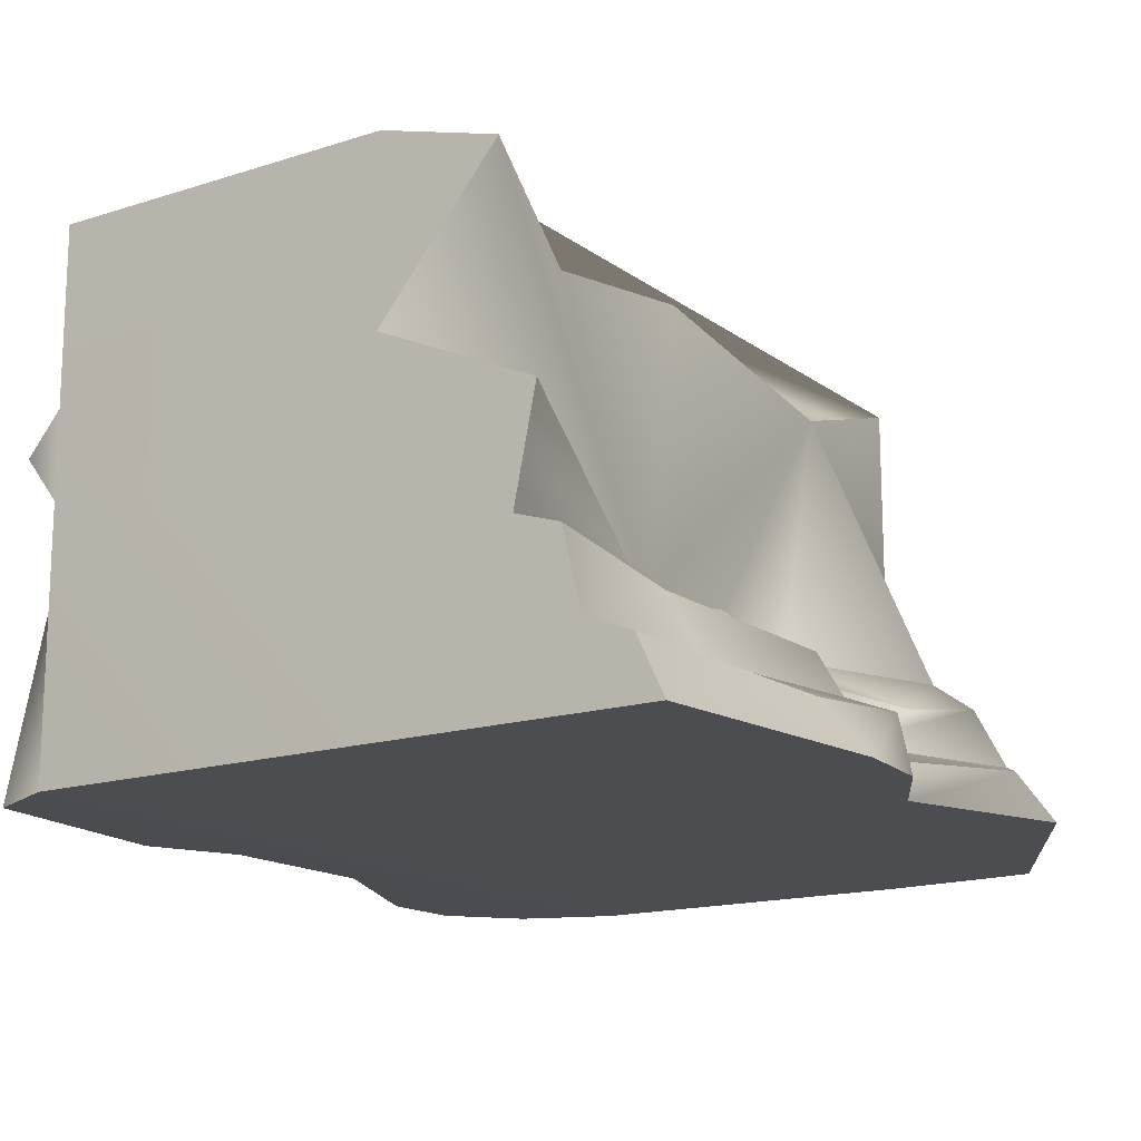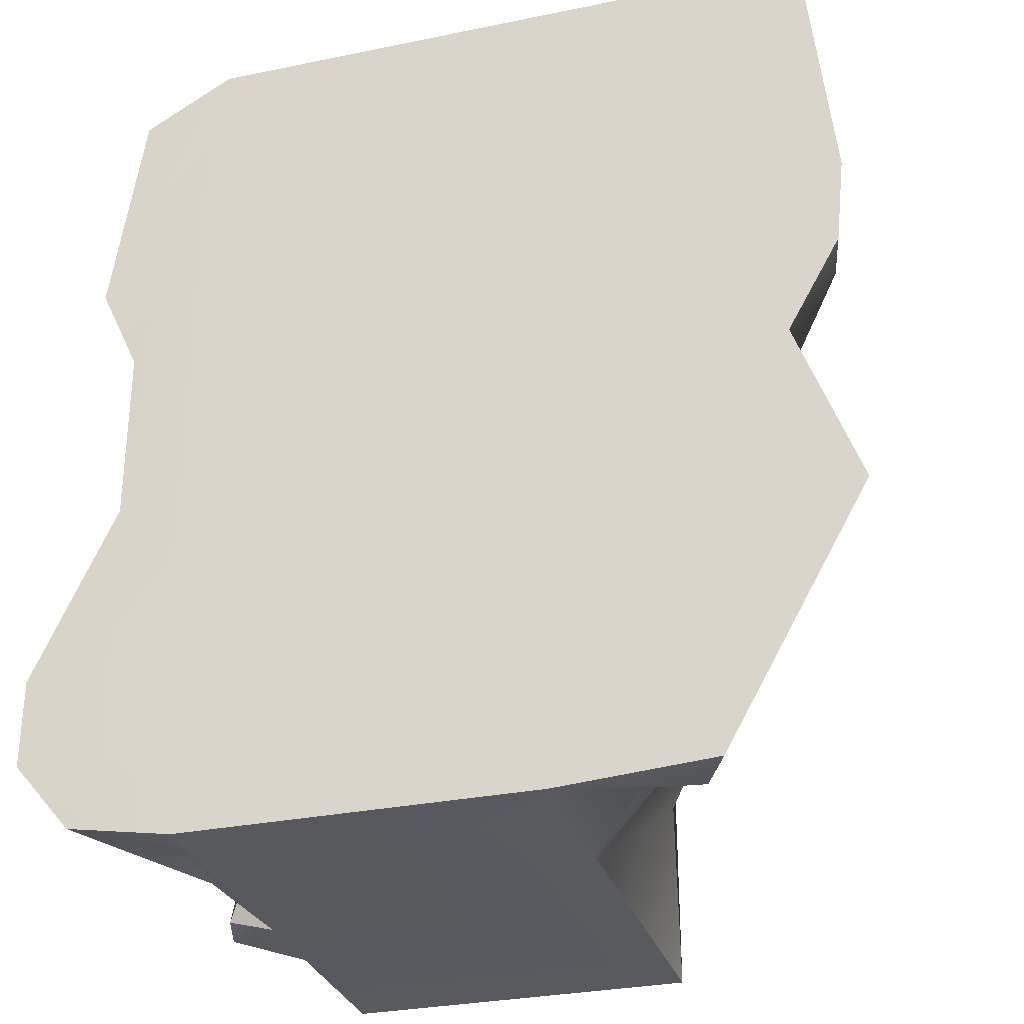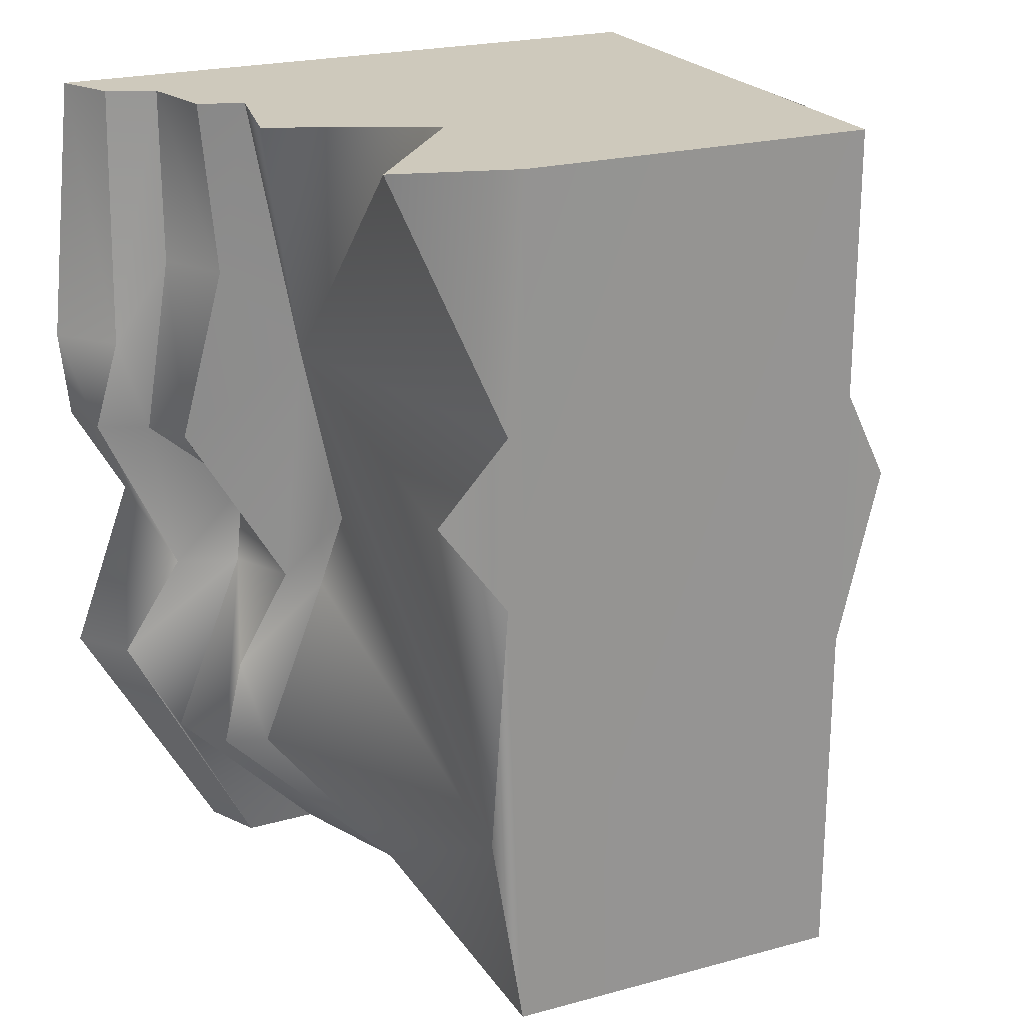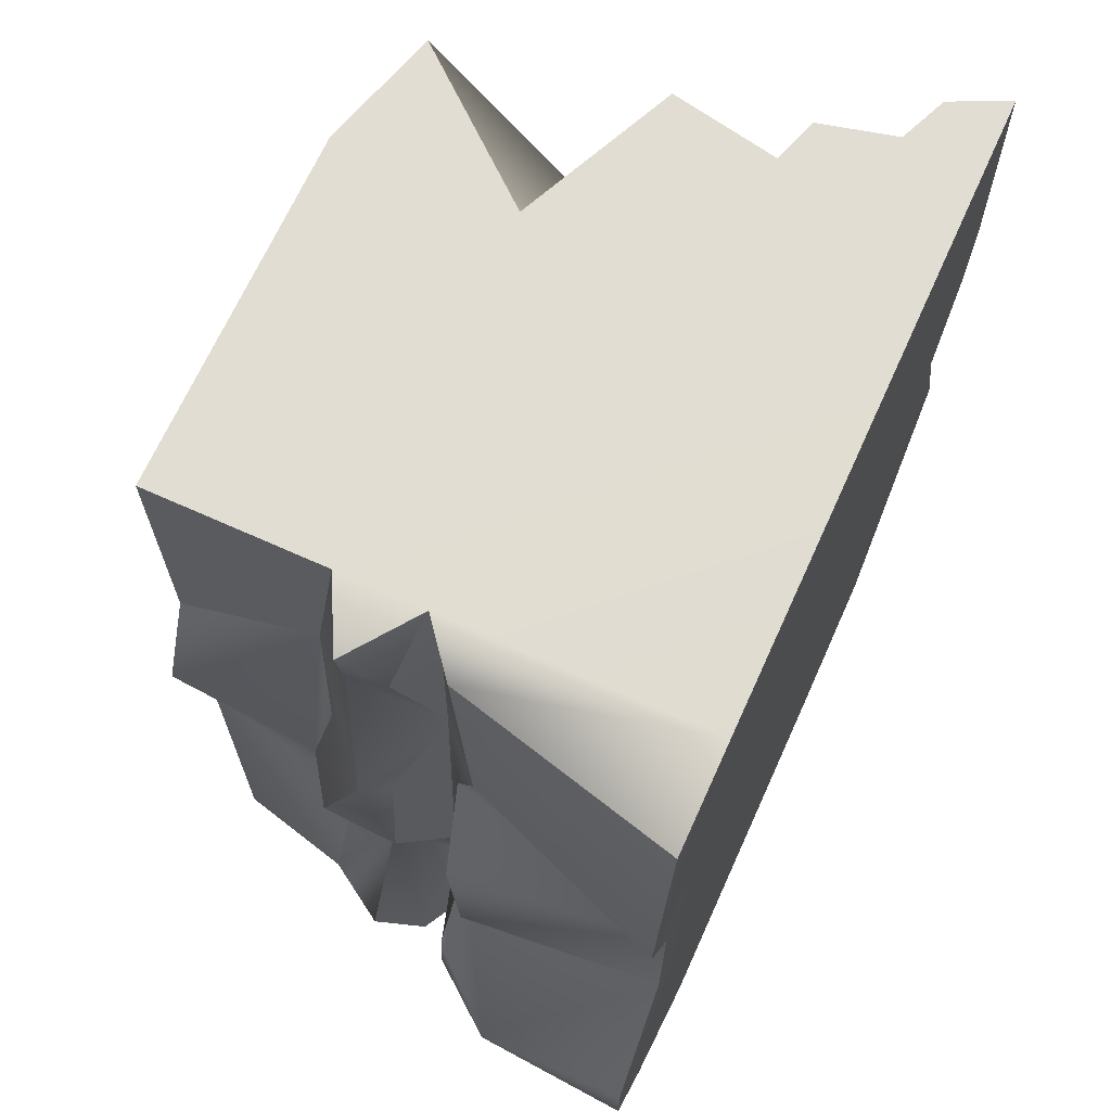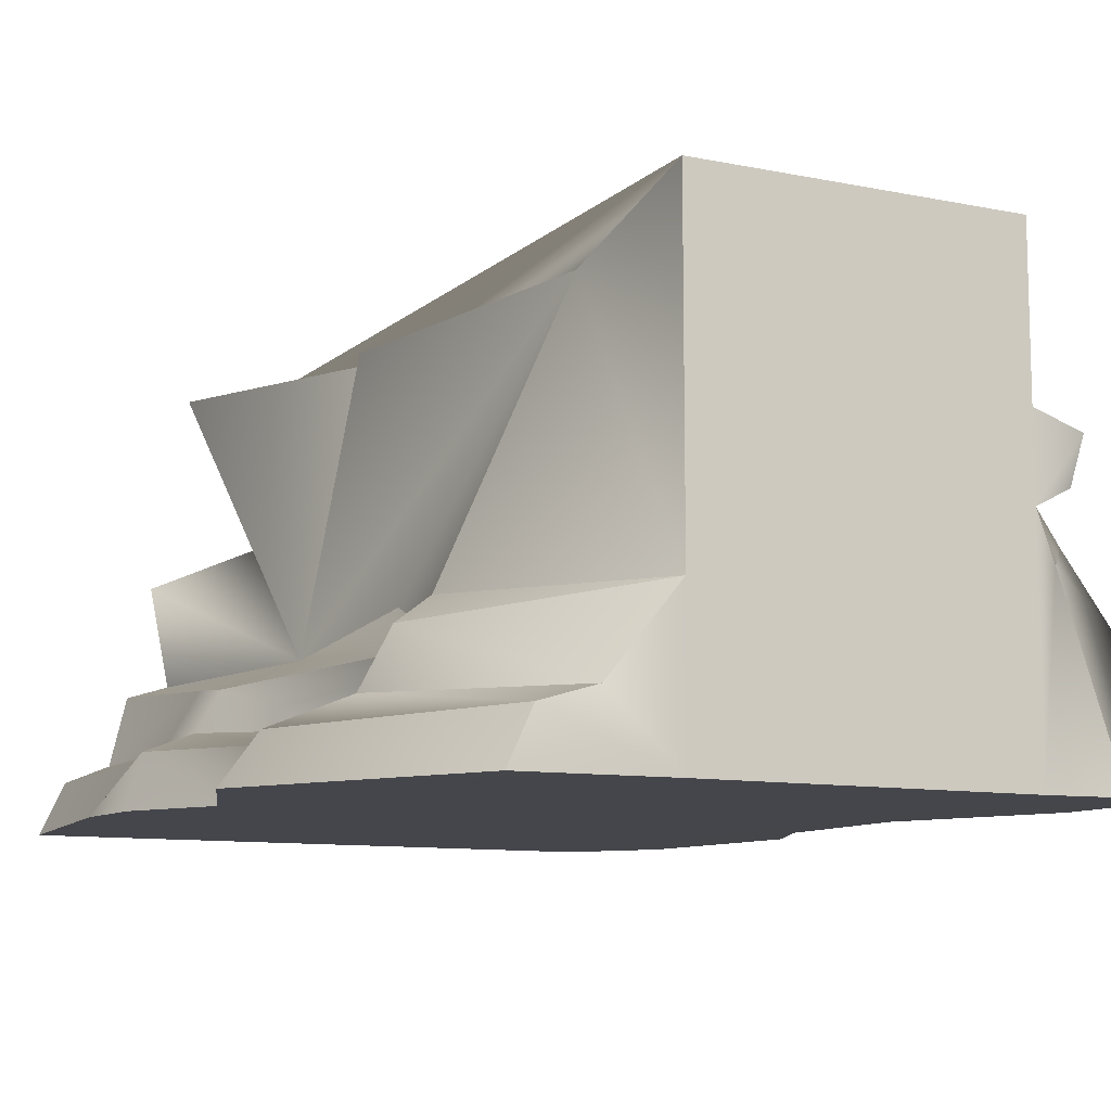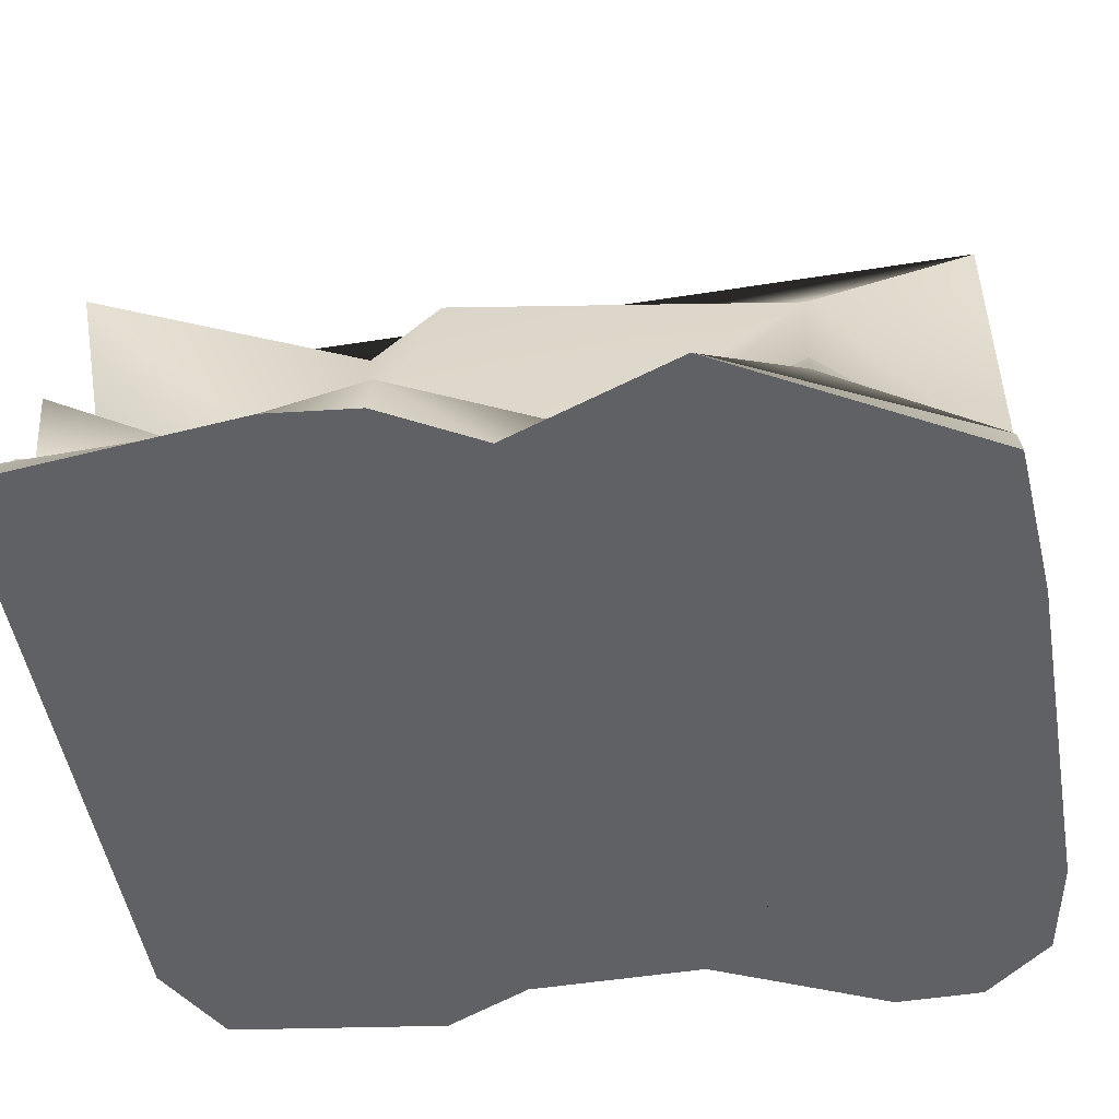
<metadata>
{"format":"obj","ext":"obj","renderer":"f3d","projection":"perspective","resolution":1024,"background":"white","views":[{"elev":-15.6,"azim":34.0,"up":"+Y"},{"elev":-30.5,"azim":16.5,"up":"+Z"},{"elev":22.4,"azim":154.9,"up":"+Z"},{"elev":68.2,"azim":-65.7,"up":"+Z"},{"elev":-10.1,"azim":152.8,"up":"+Y"},{"elev":-49.8,"azim":99.9,"up":"+Y"}]}
</metadata>
<code>
g default
v 0 3.805 5.195
v 4.8 4.93 5.195
v 0 7.33 5.195
v 4.8 7.33 5.195
v 0 7.33 2.795
v 0 7.33 1.595
v -0.5761 7.33 0.3951
v 0 7.33 -2.005
v 4.8 6.857 -0.823
v 0 7.33 -6.805
v 4.8 7.33 -6.805
v 0 4.948 -6.805
v 0 3.729 -6.805
v 0 0.3094 -6.805
v 4.8 2.529 -6.805
v 4.8 1.329 -6.805
v 4.8 0.3094 -6.805
v 0 0.3094 -5.605
v 0 0.3094 -4.405
v 0 0.3094 -3.205
v 4.8 0.3094 -3.205
v 0 0.3094 5.195
v 4.8 0.3094 0.3951
v 4.8 0.3094 5.195
v 4.8 0.3094 1.595
v 6.725 2.529 -4.337
v 5.794 2.529 -1.987
v 5.6 2.954 -0.8239
v 5.987 2.529 1.595
v 6.65 2.529 5.195
v 4.922 6.592 -4.461
v 4.8 6.857 1.595
v 6.943 3.971 5.195
v 5.677 6.592 0.3951
v 6.429 6.857 5.195
v 0 3.85 -4.405
v -0.1396 3.755 -3.205
v 0 3.729 1.595
v -0.01636 3.697 3.995
v -0.8905 5.275 -4.405
v -0.1226 5.275 -3.205
v -0.1226 5.783 -2.005
v -0.2133 5.275 0.3951
v 0 5.334 2.702
v 0 4.957 5.195
v 5.668 1.329 -6.478
v 7.683 1.329 -4.434
v 6.658 1.329 -1.902
v 6.549 1.329 -0.7827
v 7.89 1.329 0.3728
v 7.498 1.329 2.795
v 7.498 1.329 5.195
v 7.244 2.15 -4.434
v 6.909 1.982 -3.308
v 6.21 2.168 -1.902
v 7.547 1.911 0.3728
v 7.001 2.193 2.795
v 7.257 2.336 5.195
v 6.92 0.313 -6.653
v 6.563 1.066 -6.646
v 8.867 0.3094 -3.205
v 8.346 1.01 -3.205
v 8.021 0.3094 -0.8902
v 7.488 1.01 -1.92
v 8.741 0.3094 0.3951
v 8.573 1.063 0.3951
v 8.867 0.3094 1.595
v 8.218 1.063 1.595
v 8.497 0.3094 5.195
v 8.138 1.063 5.195
v -2.224 0.3498 -5.605
v -1.434 0.3498 -6.548
v -2.224 0.3498 -4.405
v -1.122 0.3498 -2.005
v -1.122 0.3498 0.3951
v -1.67 0.3498 1.595
v -1.242 0.3498 4.547
v -0.4836 3.381 4.547
v -2.069 2.534 -5.605
v -0.3635 3.488 -3.313
v -1.384 3.048 -1.948
v -1.288 3.533 -5.605
v -0.6756 3.147 -6.288
v -1.257 3.488 -4.405
v -1.283 3.241 -0.4569
v -0.3522 3.486 0.3423
v -0.6431 3.099 1.61
v -0.7795 4.081 -6.492
v -1.012 4.791 -6.492
v -0.3633 4.558 -3.205
v -0.8293 4.256 -2.005
v -1.059 5.08 -0.8049
v -0.7615 4.166 0.3951
v -0.9556 4.558 0.3951
v -0.6987 4.561 3.995
v -0.6092 4.061 3.995
v -0.8232 4.561 4.856
g pCube1
f 45 1 22 24 2 4 3
f 24 30 2
f 2 30 33
f 4 2 35
f 35 32 4
f 6 8 7
f 34 9 32
f 11 10 8 6 5 3 4 32 9
f 11 9 31
f 14 13 12 10 11 15 16 17
f 22 20 19 18 14 17 21 23 25 24
f 61 59 62
f 62 59 60
f 61 62 63
f 63 62 64
f 65 63 66
f 66 63 64
f 65 66 67
f 67 66 68
f 69 67 68
f 70 69 68
f 53 46 15
f 47 46 53
f 47 53 48
f 48 53 54
f 48 54 55
f 49 48 55
f 50 49 56
f 56 49 55
f 50 56 51
f 51 56 57
f 51 57 52
f 52 57 58
f 31 26 15
f 26 31 27
f 27 31 28
f 29 28 31
f 30 29 33
f 31 34 29
f 32 29 34
f 2 33 29
f 15 11 31
f 34 31 9
f 29 32 35
f 2 29 35
f 71 79 72
f 71 73 79
f 79 73 74
f 76 87 75
f 76 77 87
f 72 79 83
f 79 74 80
f 81 80 74
f 81 74 75
f 79 82 83
f 82 79 84
f 79 80 84
f 81 75 85
f 85 75 86
f 86 75 87
f 87 77 78
f 36 90 88
f 88 90 89
f 36 37 90
f 37 91 90
f 90 91 92
f 93 94 91
f 91 94 92
f 38 94 93
f 38 95 94
f 38 96 95
f 1 97 96
f 96 97 95
f 12 40 10
f 41 8 40
f 41 42 8
f 43 44 42
f 45 3 44
f 40 8 10
f 8 42 7
f 42 44 7
f 7 44 6
f 44 5 6
f 44 3 5
f 16 46 17
f 59 17 60
f 17 46 60
f 17 59 61
f 17 61 21
f 63 21 61
f 23 21 63
f 23 63 65
f 23 65 25
f 25 65 67
f 24 25 69
f 69 25 67
f 69 70 24
f 70 52 24
f 16 15 46
f 15 26 53
f 27 54 26
f 26 54 53
f 27 55 54
f 28 55 27
f 28 29 55
f 55 29 56
f 56 29 57
f 29 30 57
f 57 30 58
f 24 52 30
f 30 52 58
f 46 47 60
f 60 47 62
f 47 48 62
f 48 64 62
f 48 49 64
f 49 50 64
f 64 50 66
f 51 68 50
f 50 68 66
f 51 52 68
f 68 52 70
f 14 18 72
f 72 18 71
f 18 19 71
f 71 19 73
f 20 73 19
f 20 74 73
f 74 20 75
f 20 22 75
f 75 22 76
f 76 22 77
f 1 78 22
f 22 78 77
f 13 14 83
f 83 14 72
f 13 83 82
f 36 13 84
f 84 13 82
f 80 36 84
f 36 80 37
f 37 80 81
f 37 81 85
f 38 37 86
f 86 37 85
f 38 86 87
f 39 38 78
f 78 38 87
f 1 39 78
f 12 89 40
f 12 13 89
f 89 13 88
f 13 36 88
f 90 40 89
f 40 90 41
f 42 41 92
f 92 41 90
f 38 93 37
f 37 93 91
f 42 92 43
f 43 92 94
f 44 43 94
f 95 44 94
f 38 39 96
f 44 95 45
f 39 1 96
f 45 97 1
f 45 95 97

</code>
